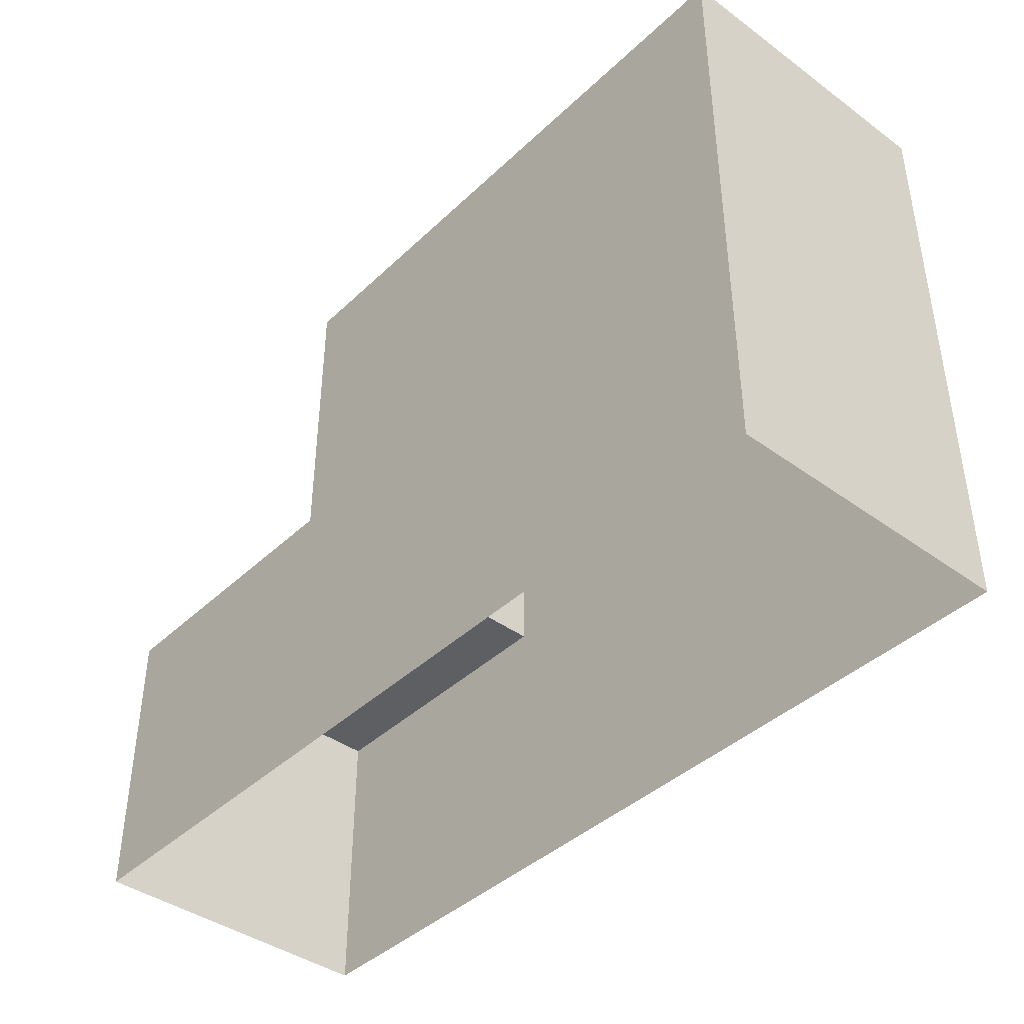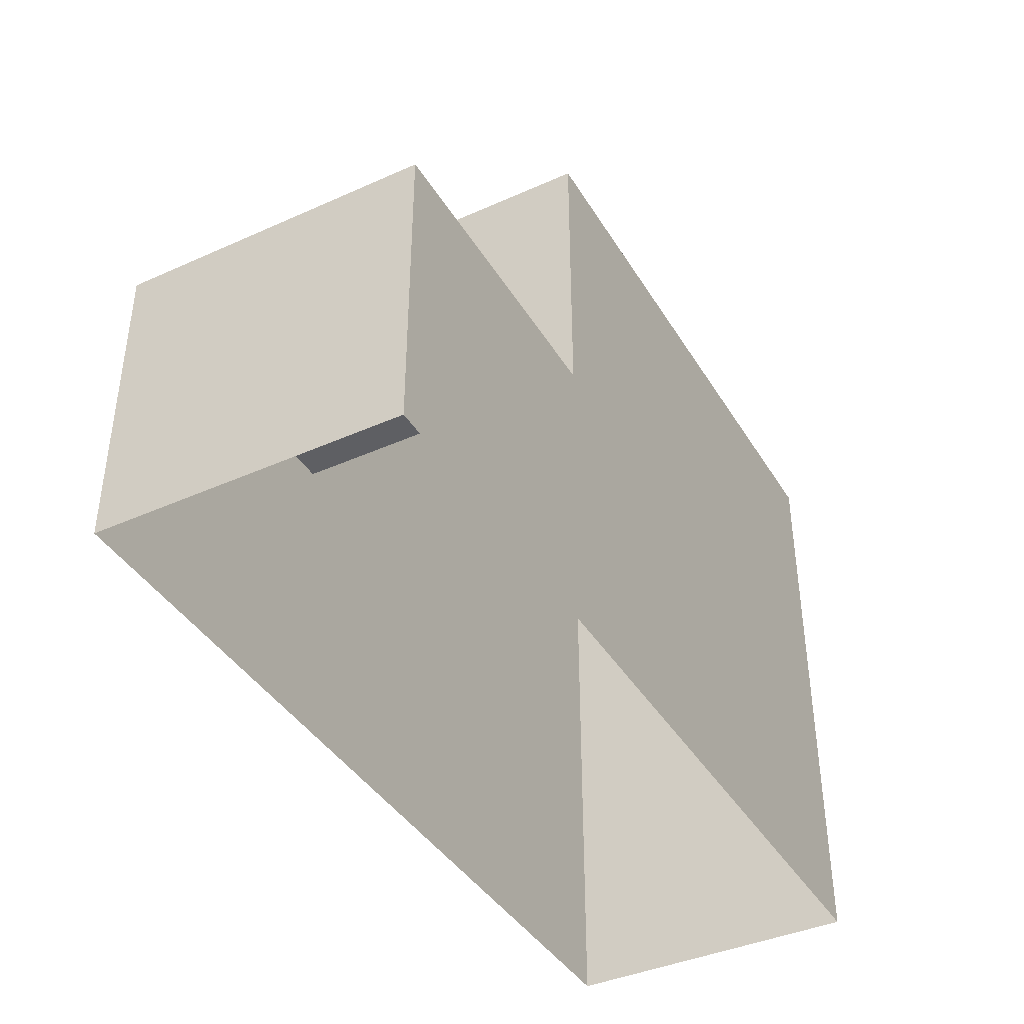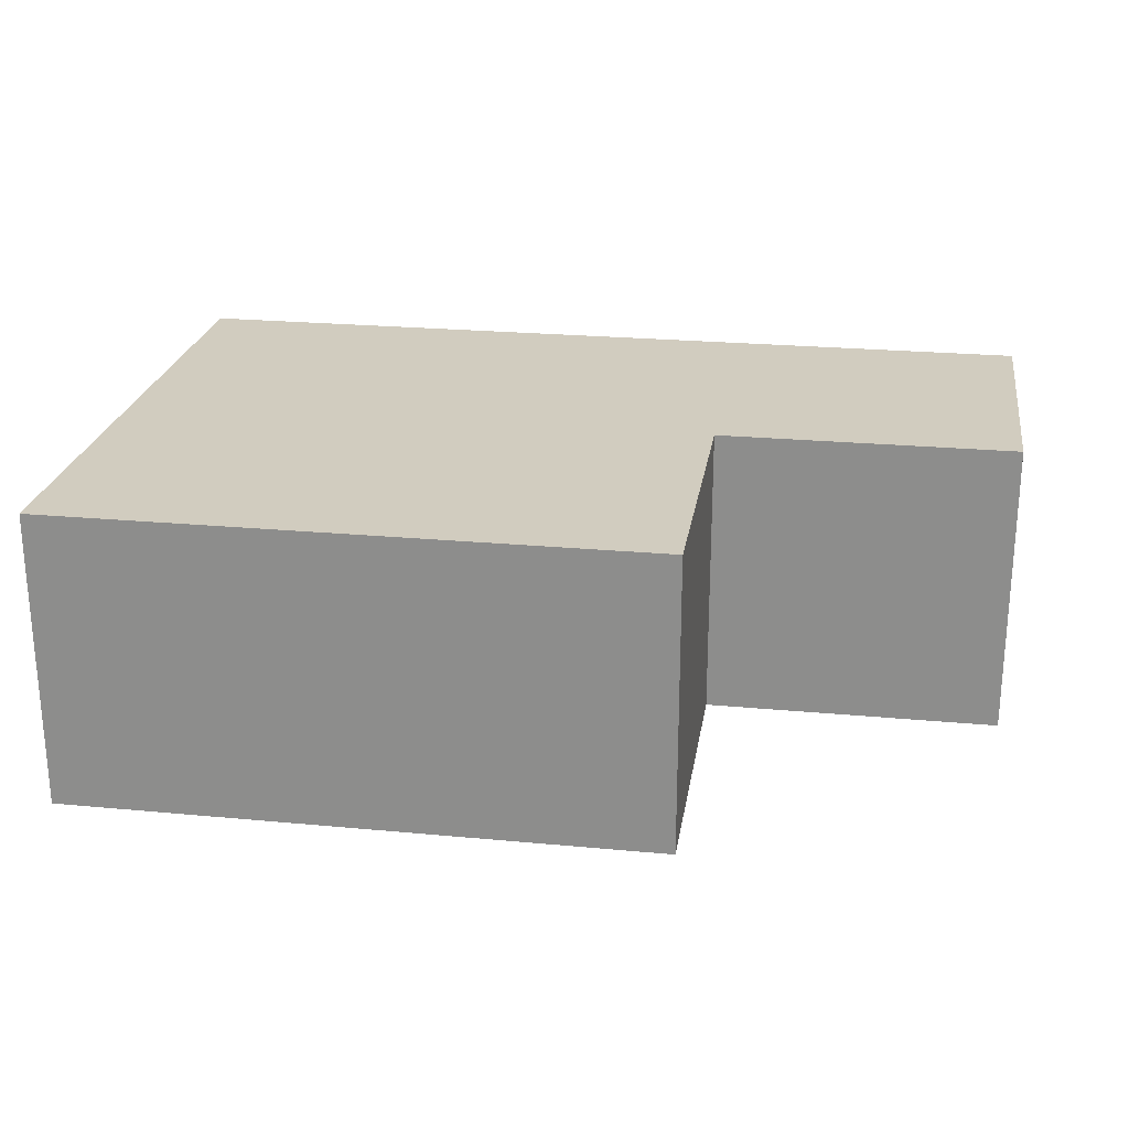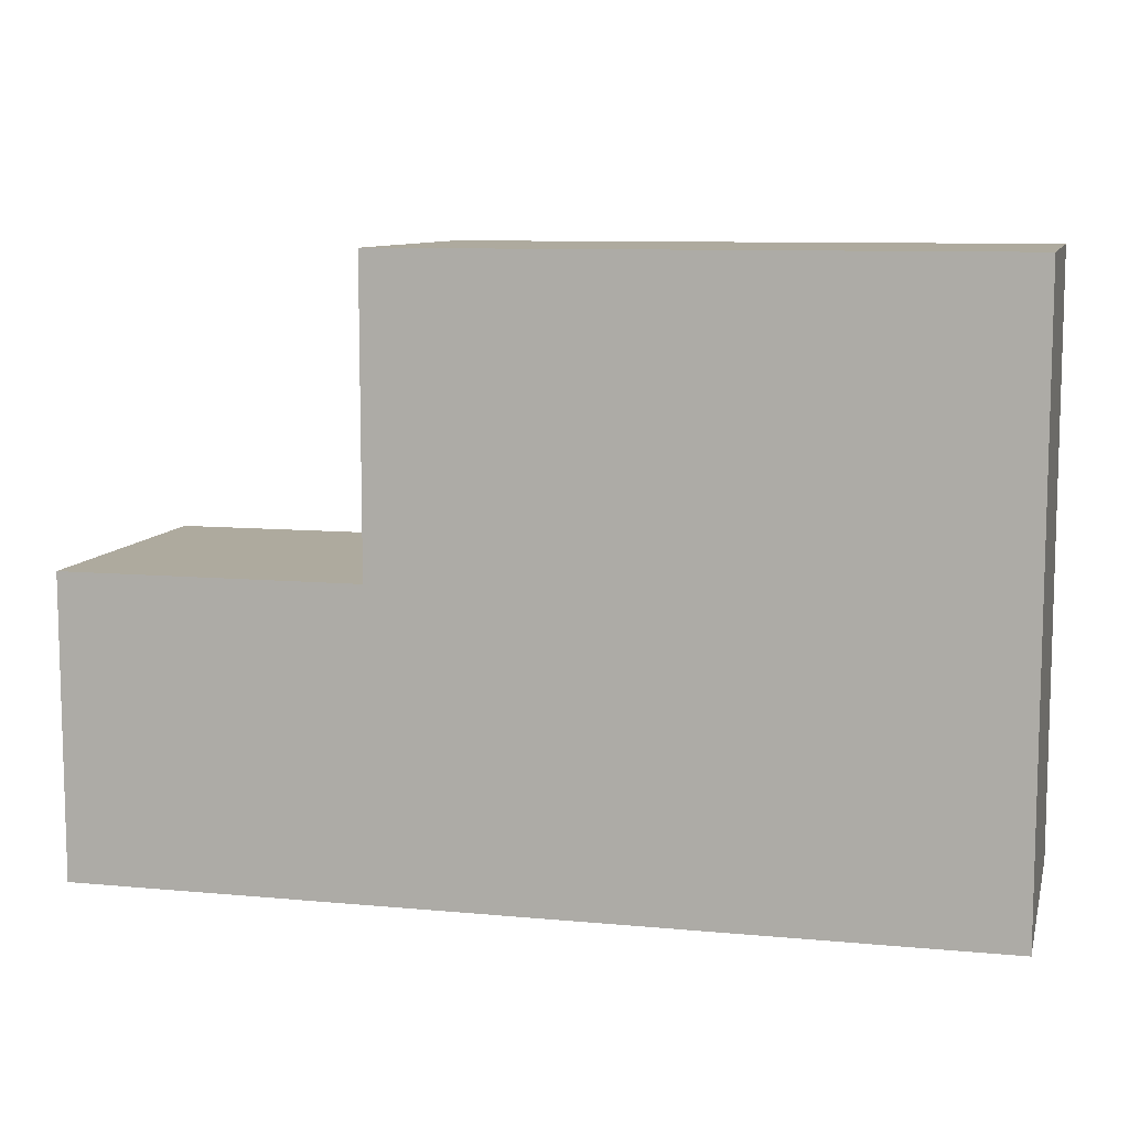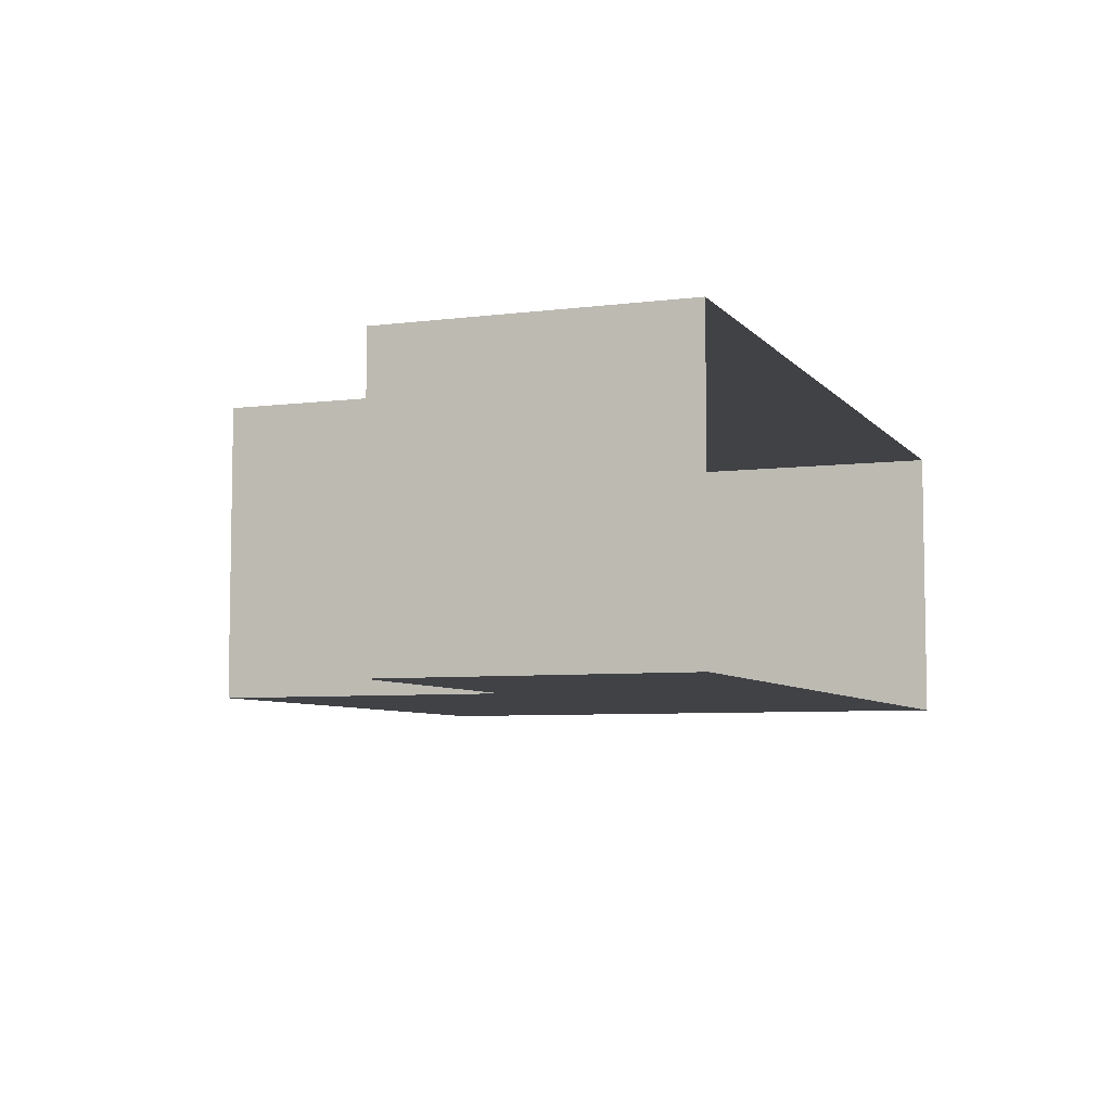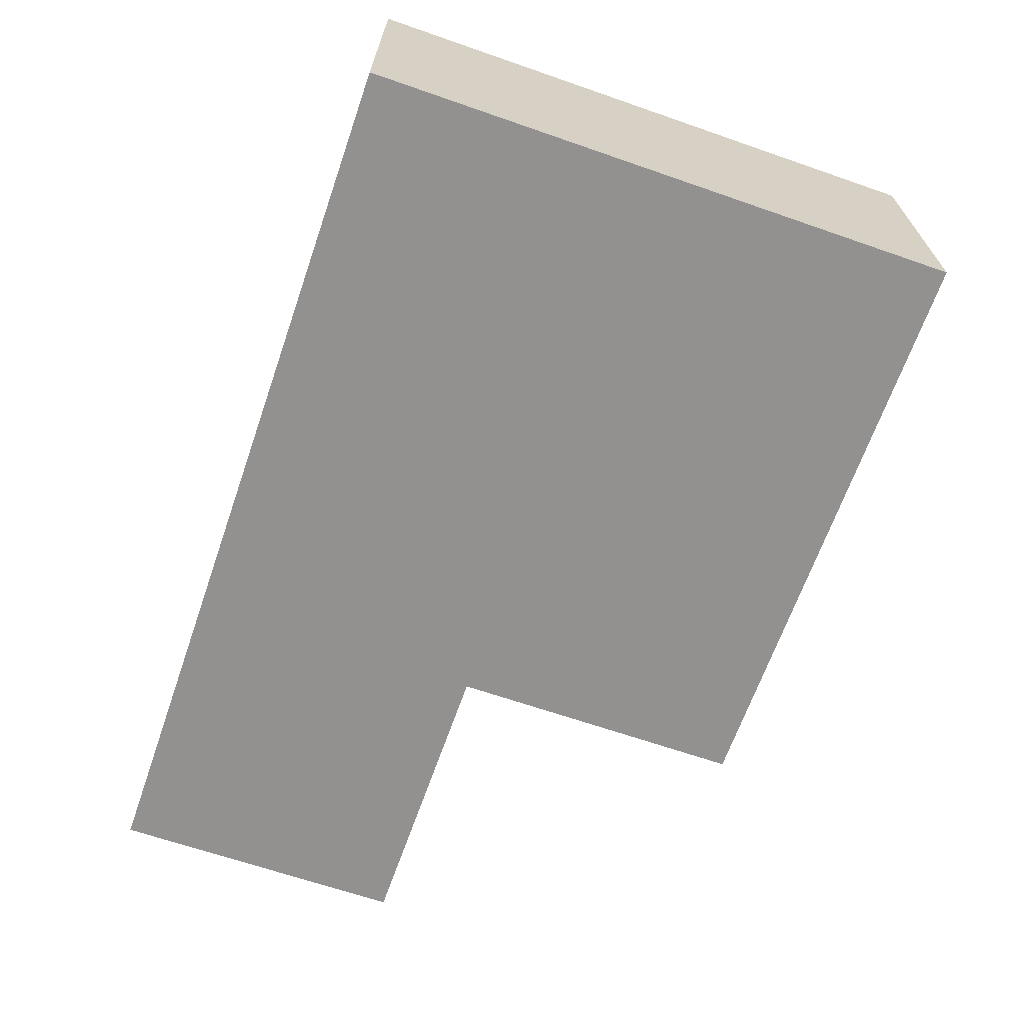
<metadata>
{"format":"obj","ext":"obj","renderer":"f3d","projection":"perspective","resolution":1024,"background":"white","views":[{"elev":-41.2,"azim":-131.4,"up":"+Z"},{"elev":-40.6,"azim":118.7,"up":"+Z"},{"elev":23.8,"azim":8.9,"up":"+Y"},{"elev":9.3,"azim":-166.2,"up":"+Z"},{"elev":-6.3,"azim":110.9,"up":"+Y"},{"elev":-66.1,"azim":-109.2,"up":"+Y"}]}
</metadata>
<code>
g Bota_campaign4_bush_9
v -24.38 -62.77 7.225
v -26.38 -61.77 7.225
v -24.38 -61.77 7.225
v -26.38 -62.77 7.225
v -26.38 -62.77 5.225
v -24.38 -62.77 7.225
v -24.38 -62.77 5.225
v -26.38 -62.77 7.225
v -26.38 -62.77 5.225
v -26.38 -61.77 7.225
v -26.38 -62.77 7.225
v -26.38 -61.77 5.225
v -24.38 -62.77 6.225
v -24.38 -61.77 7.225
v -24.38 -61.77 6.225
v -24.38 -62.77 7.225
v -26.38 -61.77 5.225
v -24.38 -61.77 7.225
v -26.38 -61.77 7.225
v -24.38 -61.77 5.225
v -23.38 -62.77 6.225
v -24.38 -61.77 6.225
v -23.38 -61.77 6.225
v -24.38 -62.77 6.225
v -24.38 -62.77 5.225
v -23.38 -62.77 6.225
v -23.38 -62.77 5.225
v -24.38 -62.77 6.225
v -23.38 -62.77 5.225
v -23.38 -61.77 6.225
v -23.38 -61.77 5.225
v -23.38 -62.77 6.225
v -24.38 -61.77 5.225
v -23.38 -61.77 6.225
v -24.38 -61.77 6.225
v -23.38 -61.77 5.225
g Bota_campaign4_bush_9_0
f 3 2 1
f 4 1 2
f 7 6 5
f 8 5 6
f 11 10 9
f 12 9 10
f 15 14 13
f 16 13 14
f 19 18 17
f 20 17 18
f 23 22 21
f 24 21 22
f 27 26 25
f 28 25 26
f 31 30 29
f 32 29 30
f 35 34 33
f 36 33 34

</code>
